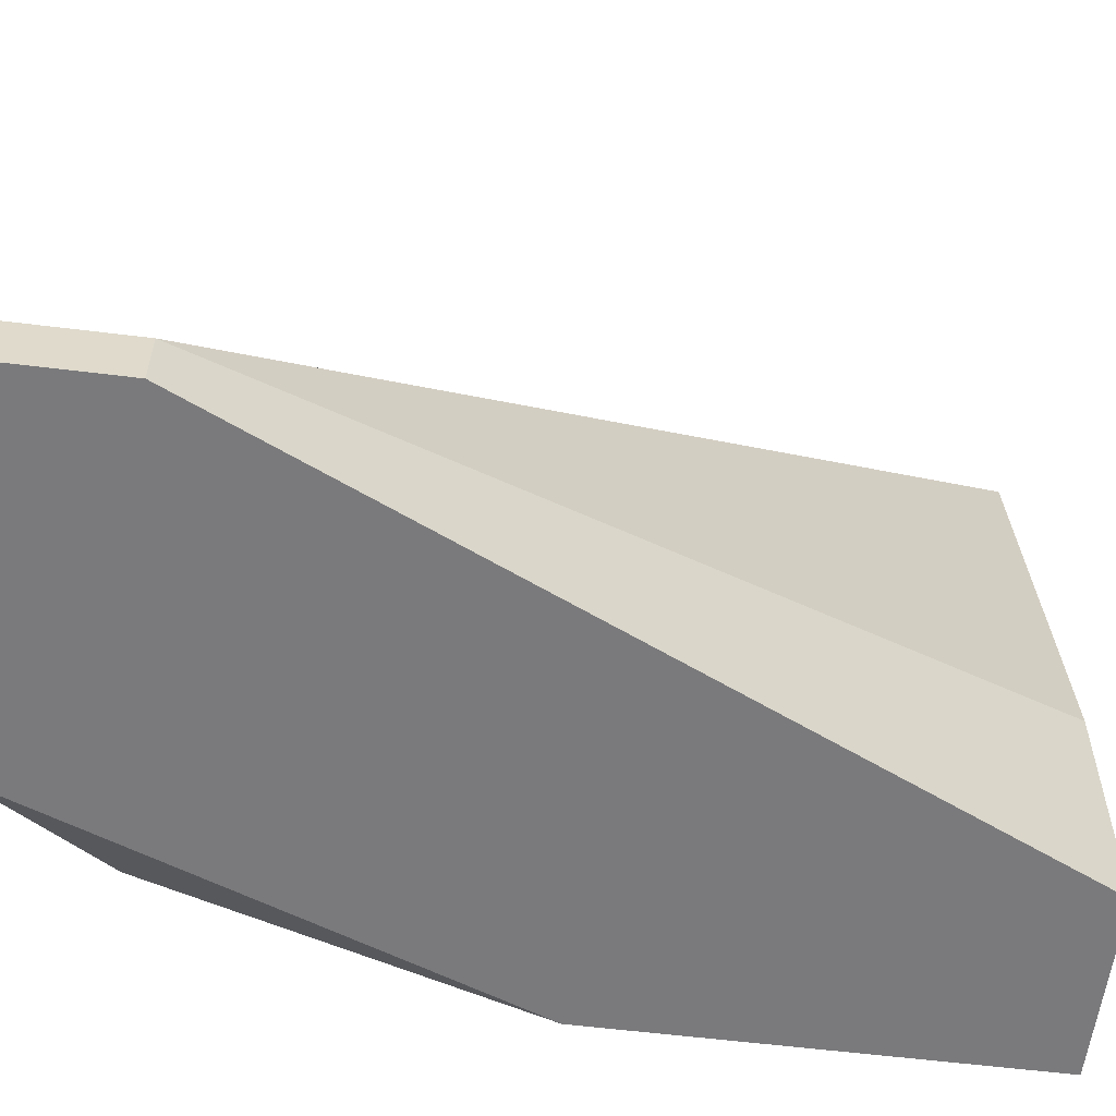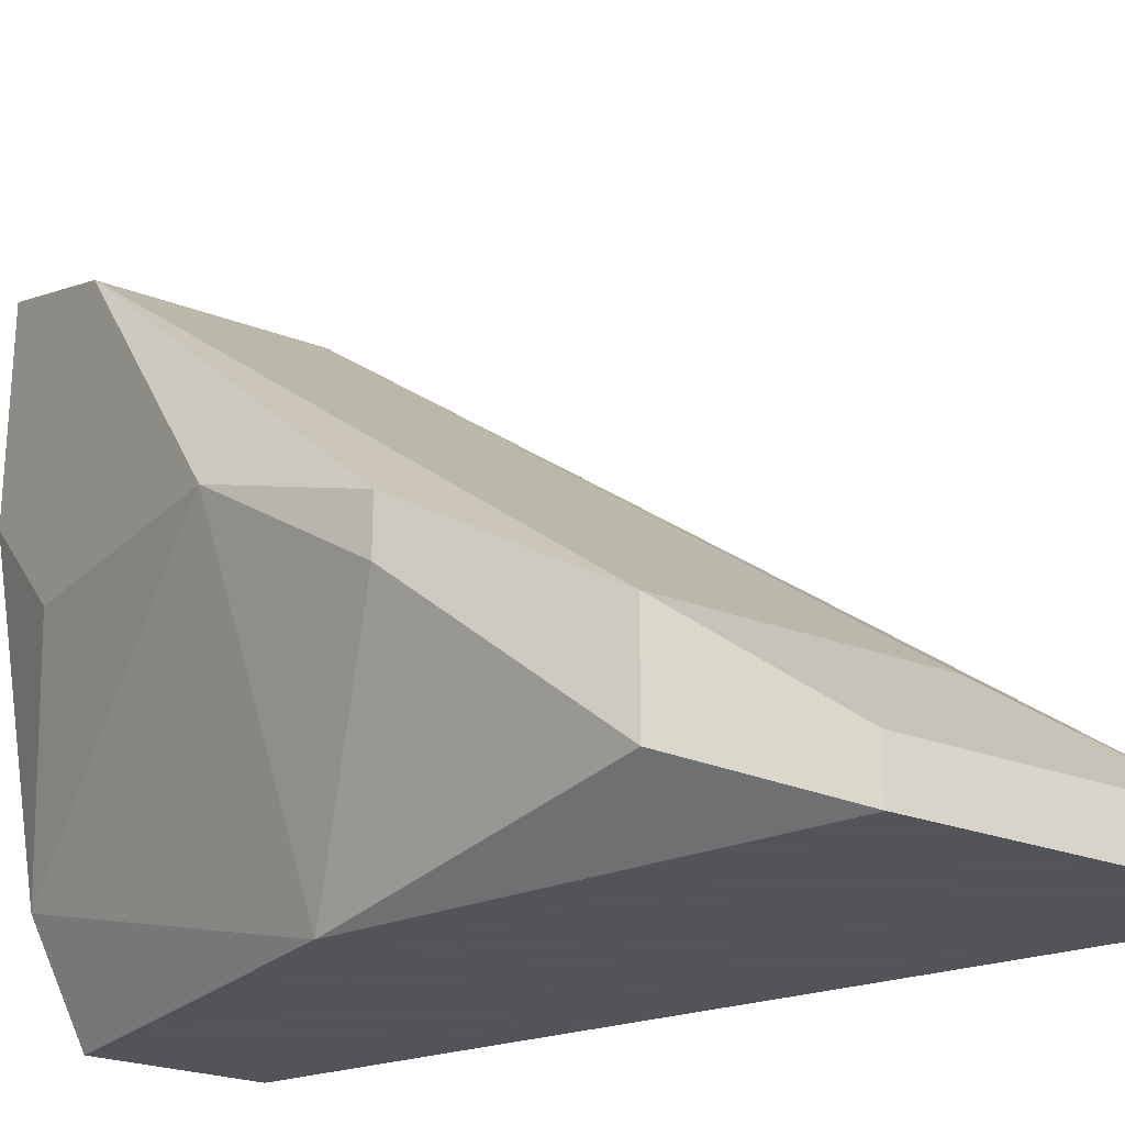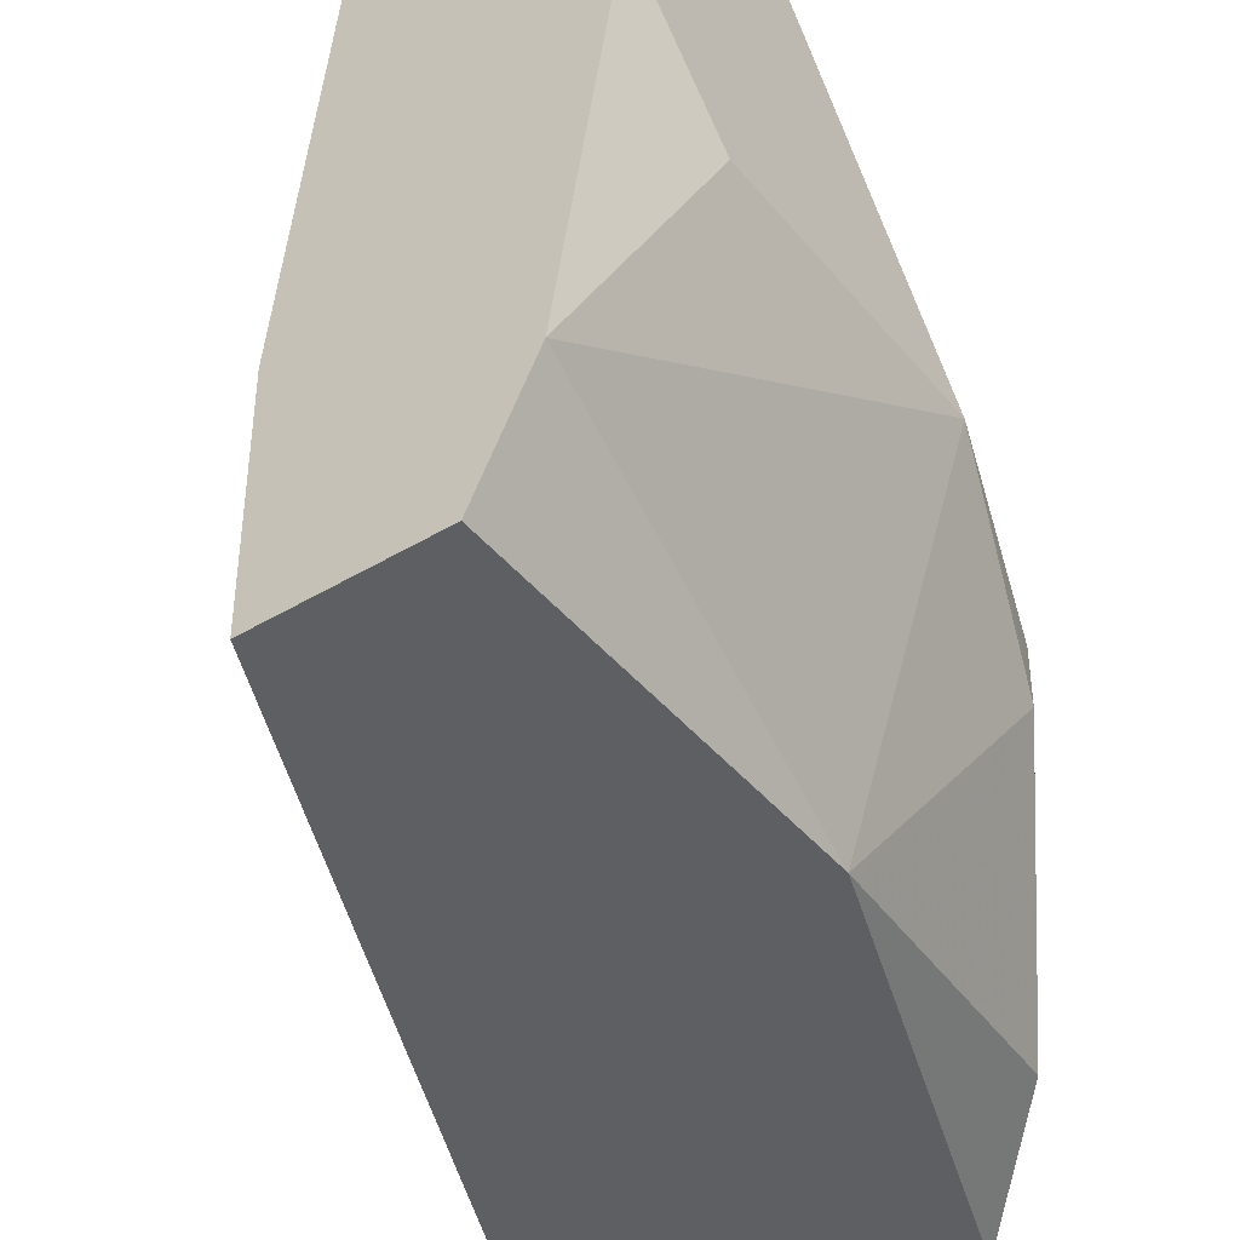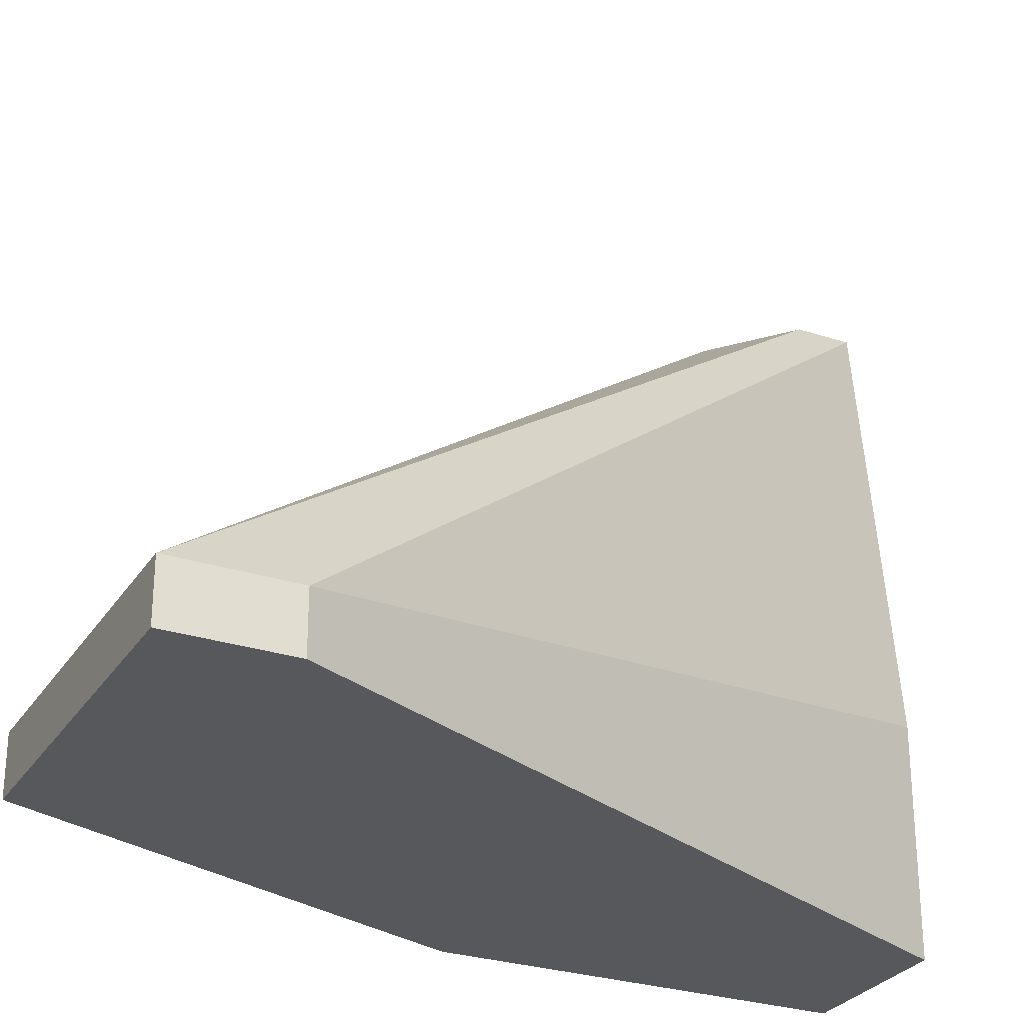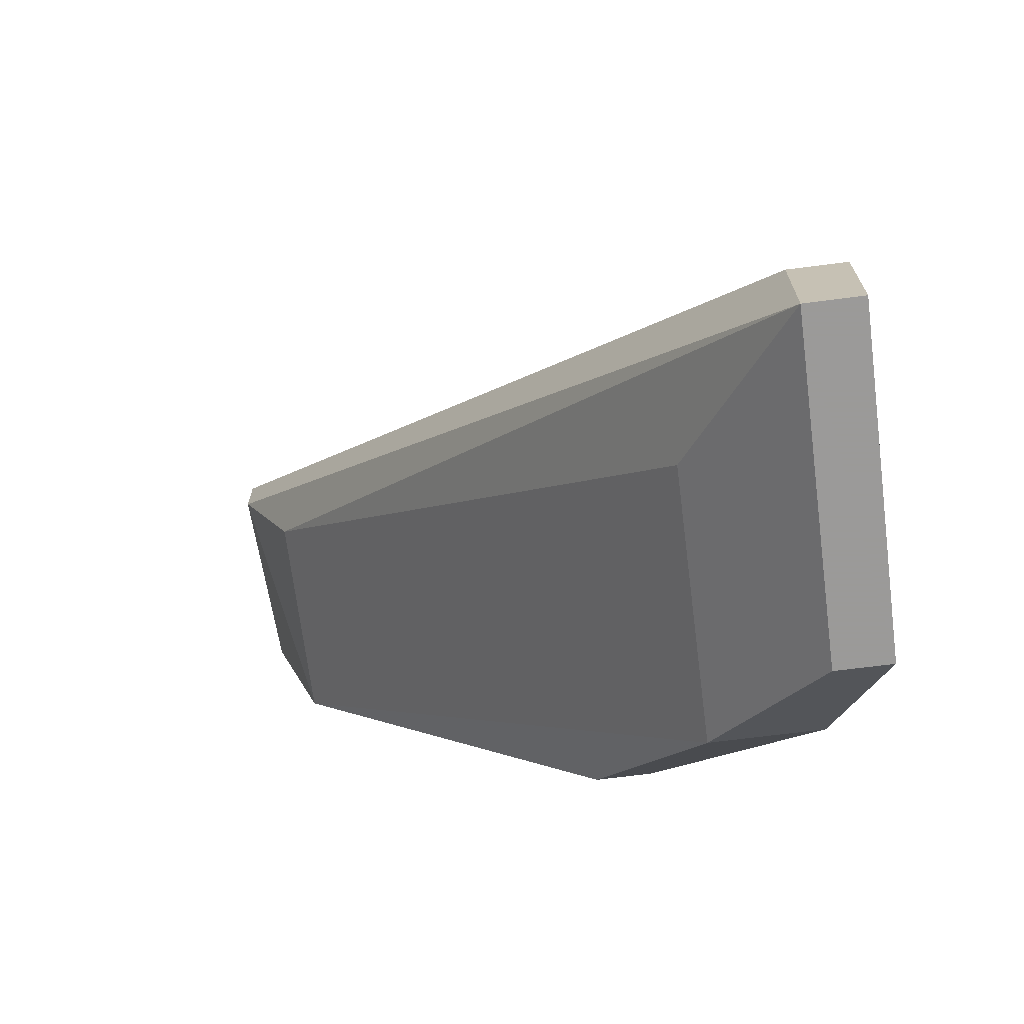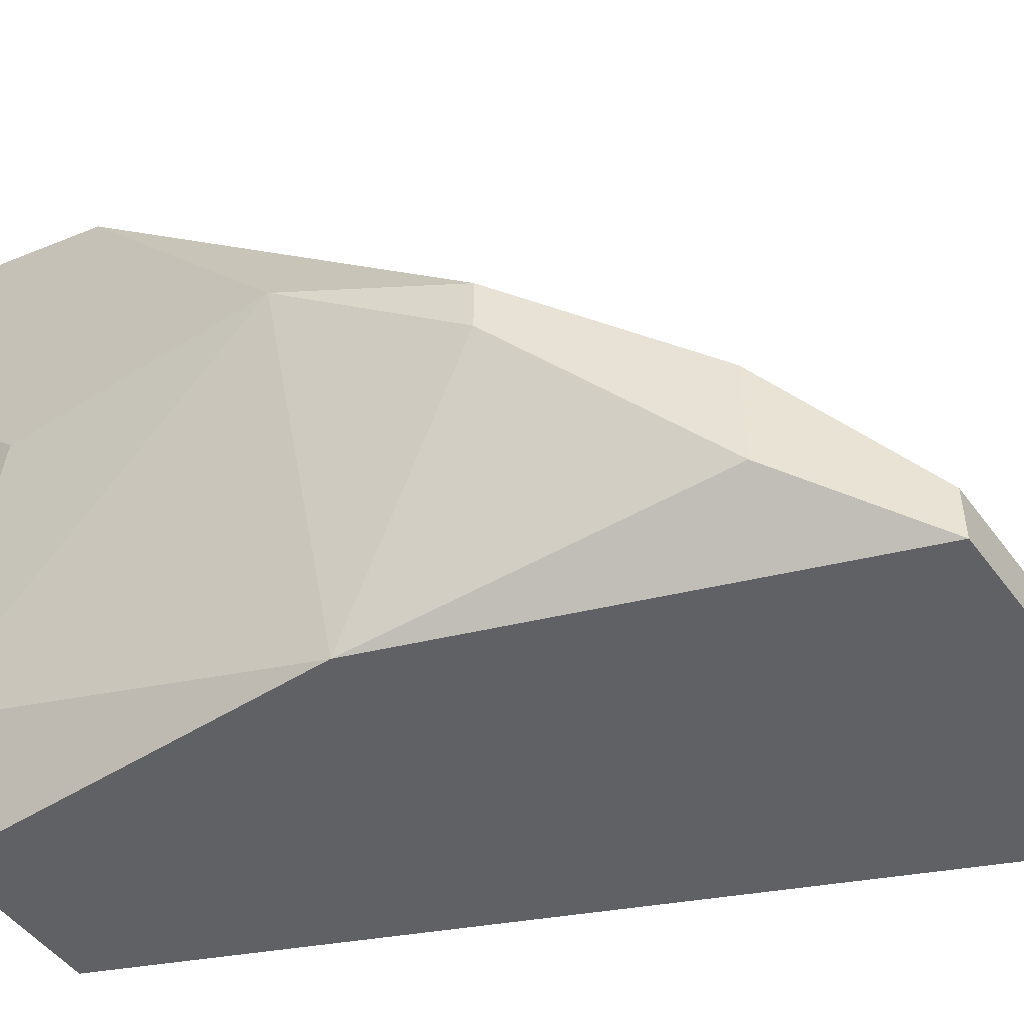
<metadata>
{"format":"obj","ext":"obj","renderer":"f3d","projection":"perspective","resolution":1024,"background":"white","views":[{"elev":-58.2,"azim":-97.3,"up":"+Y"},{"elev":-23.9,"azim":146.8,"up":"+Y"},{"elev":-42.0,"azim":35.9,"up":"+Y"},{"elev":-28.3,"azim":-116.2,"up":"+Y"},{"elev":-69.5,"azim":-82.7,"up":"+Z"},{"elev":-49.3,"azim":125.0,"up":"+Y"}]}
</metadata>
<code>
v 0.01731 0.005771 -0.006993
v 0.01731 0.007935 -0.0142
v 0.01731 0.007214 -0.0142
v 0.01515 0.01298 -0.007715
v 0.01515 0.01298 -0.006993
v 0.01515 0.01226 -0.009158
v 0.01659 0.004328 -0.01204
v 0.01659 0.004328 -0.006993
v 0.01443 0.004328 -0.01781
v 0.01443 0.004328 -0.006993
v 0.01443 0.00505 -0.01781
v 0.01443 0.007214 -0.006993
v 0.01226 0.006492 -0.01637
v 0.0101 0.004328 -0.01781
v 0.0101 0.004328 -0.01637
v 0.0101 0.00505 -0.01781
v 0.0101 0.00505 -0.01637
v 0.01803 0.008656 -0.01204
v 0.01803 0.008656 -0.008436
v 0.01803 0.01298 -0.006993
v 0.01803 0.0101 -0.006993
v 0.01803 0.01226 -0.009158
v 0.01587 0.00505 -0.01637
v 0.01587 0.006492 -0.01637
f 8 7 1
f 7 18 1
f 21 8 1
f 1 18 19
f 21 1 19
f 2 18 3
f 23 2 3
f 2 22 18
f 22 2 24
f 24 2 23
f 18 7 3
f 7 23 3
f 4 17 5
f 4 5 20
f 16 4 6
f 4 22 6
f 4 16 17
f 22 4 20
f 10 5 12
f 10 21 5
f 5 17 12
f 5 21 20
f 16 6 13
f 6 24 13
f 22 24 6
f 8 9 7
f 7 9 23
f 10 9 8
f 21 10 8
f 14 9 10
f 9 16 11
f 24 9 11
f 9 14 16
f 9 24 23
f 17 10 12
f 14 10 15
f 10 17 15
f 16 24 11
f 24 16 13
f 17 14 15
f 16 14 17
f 18 21 19
f 22 21 18
f 21 22 20

</code>
